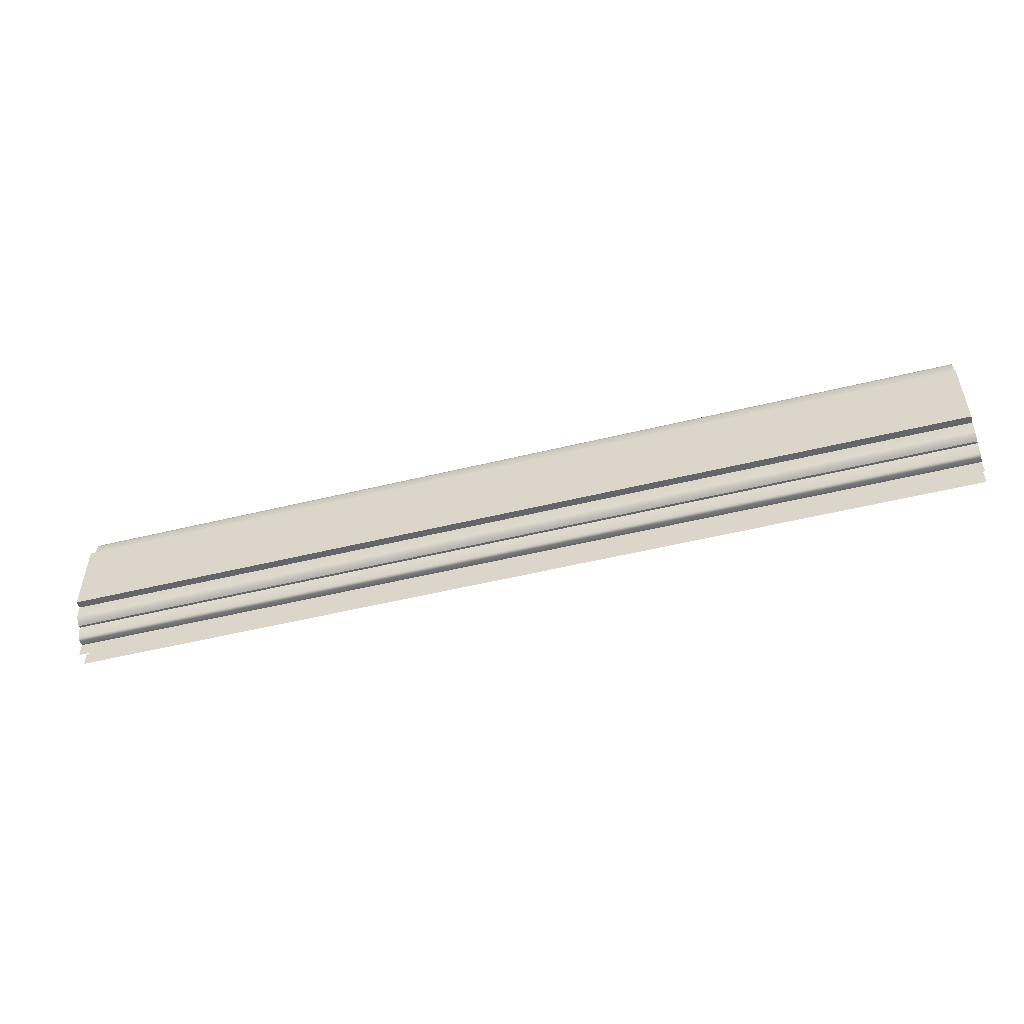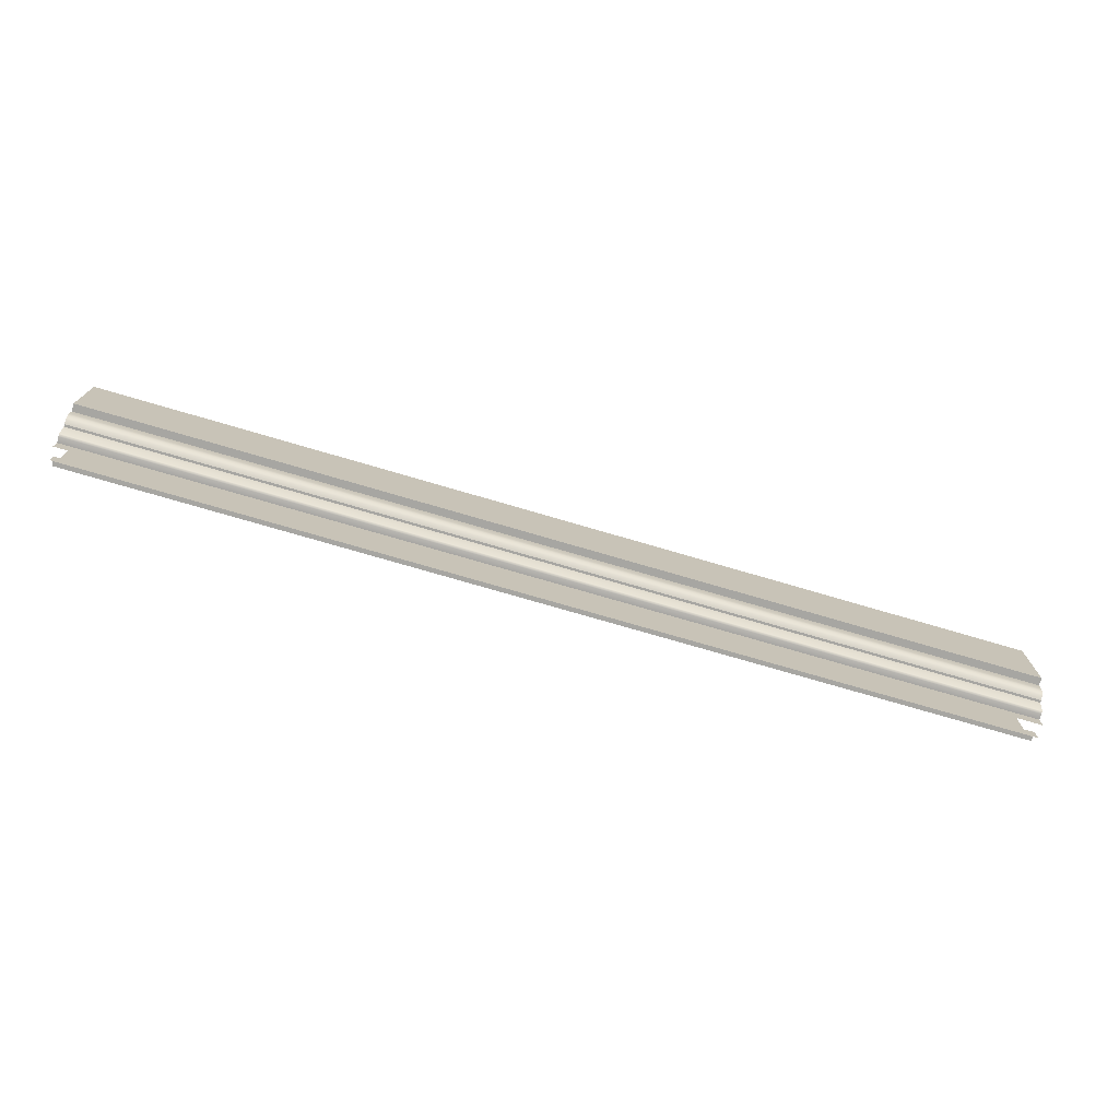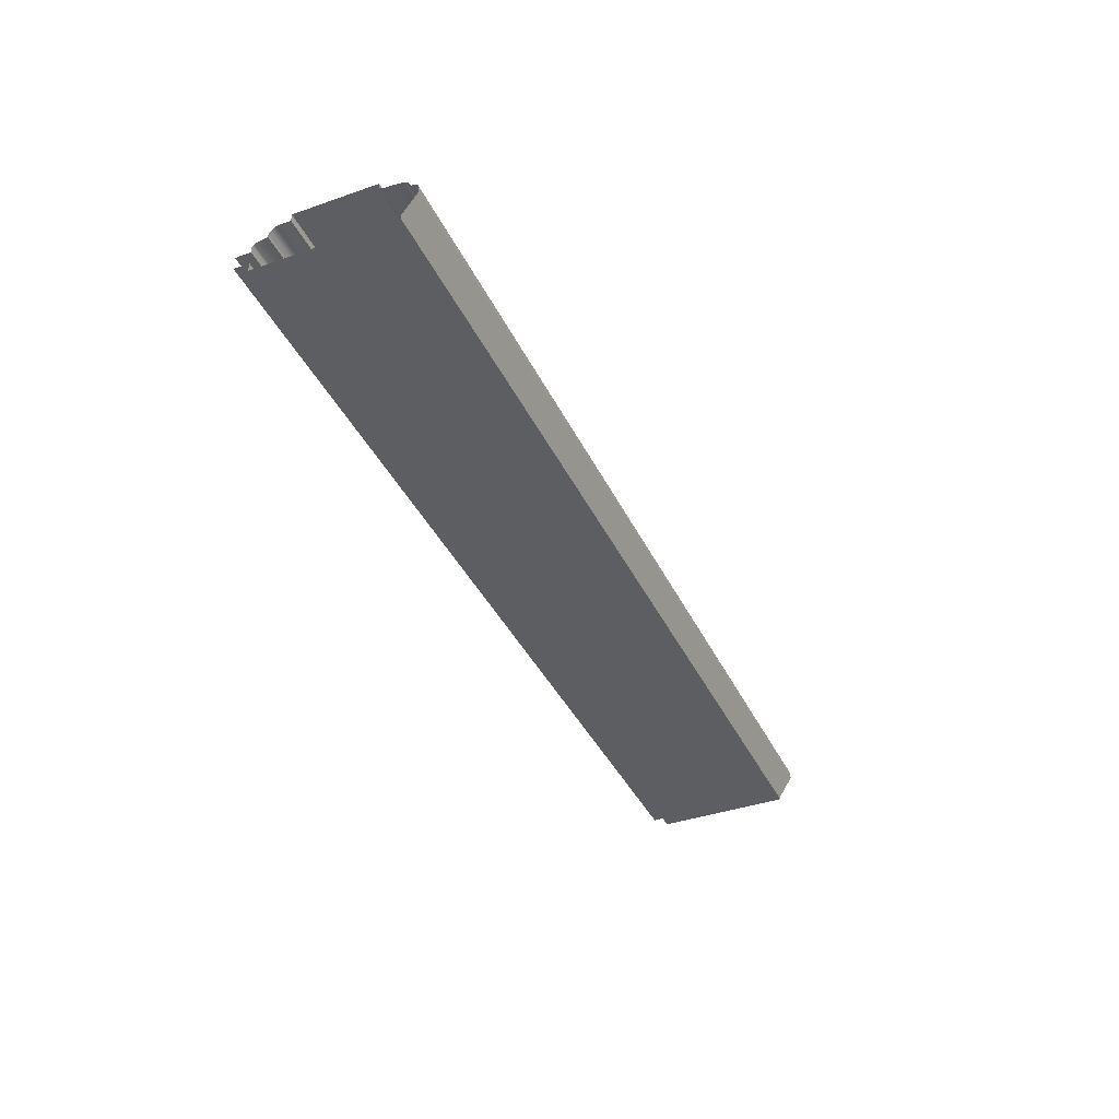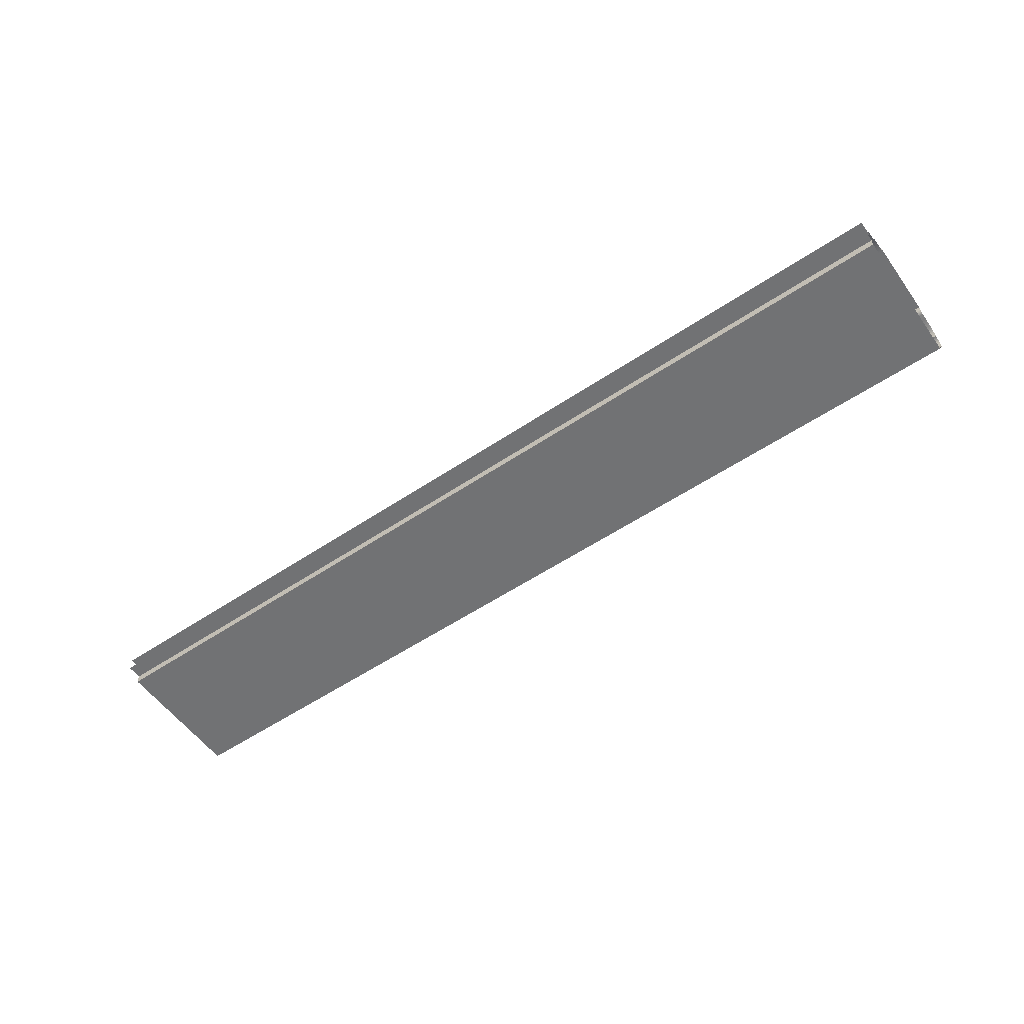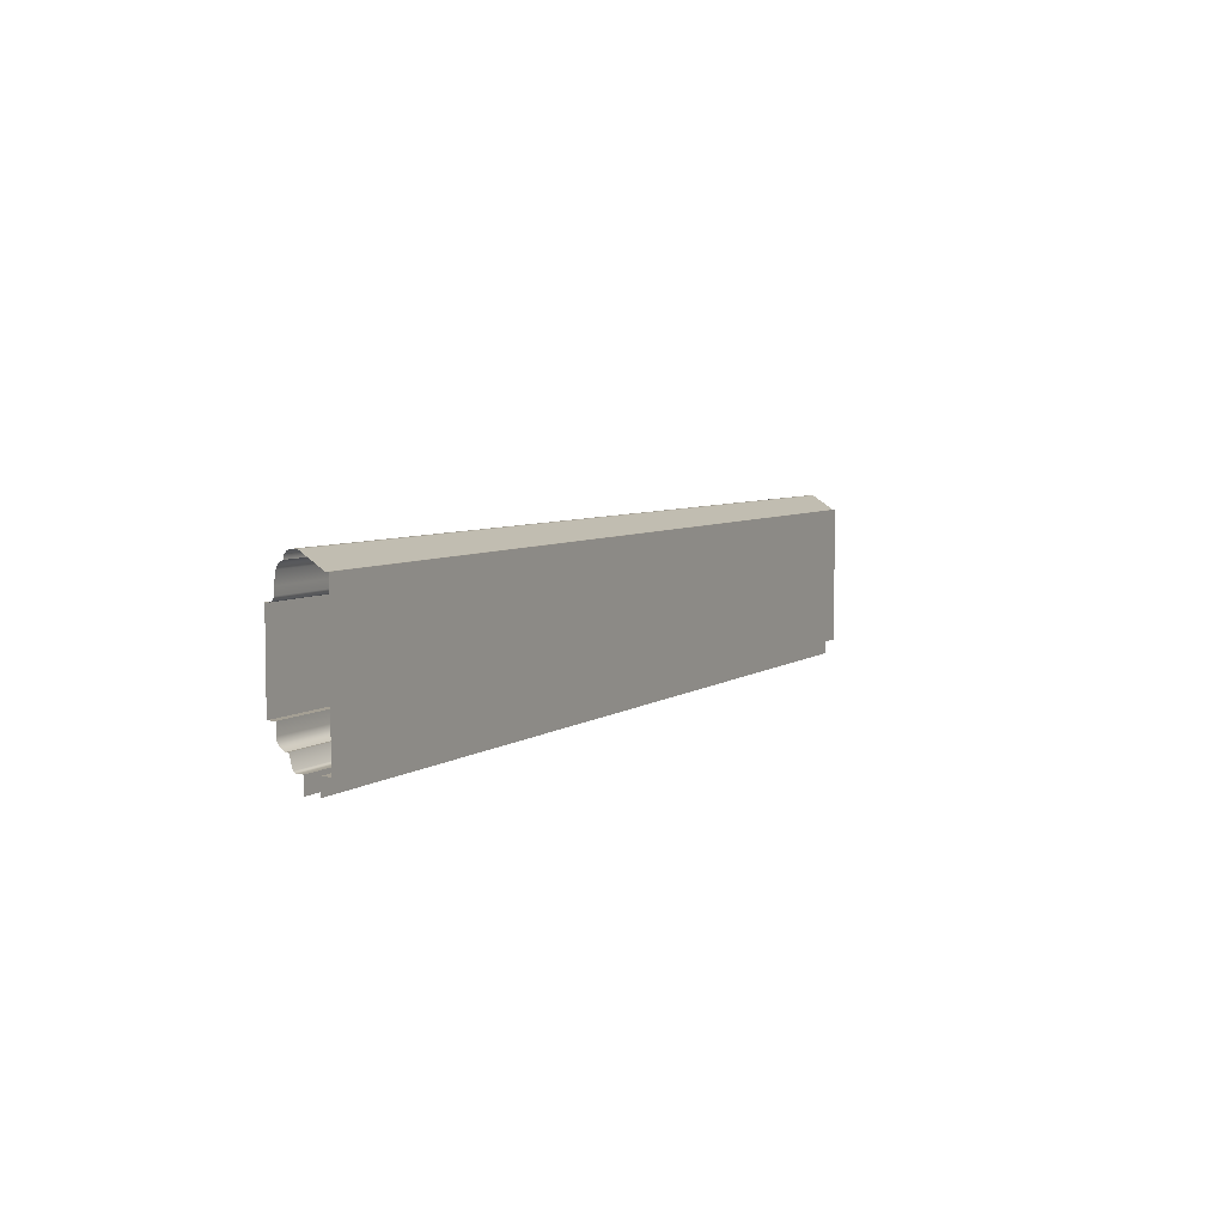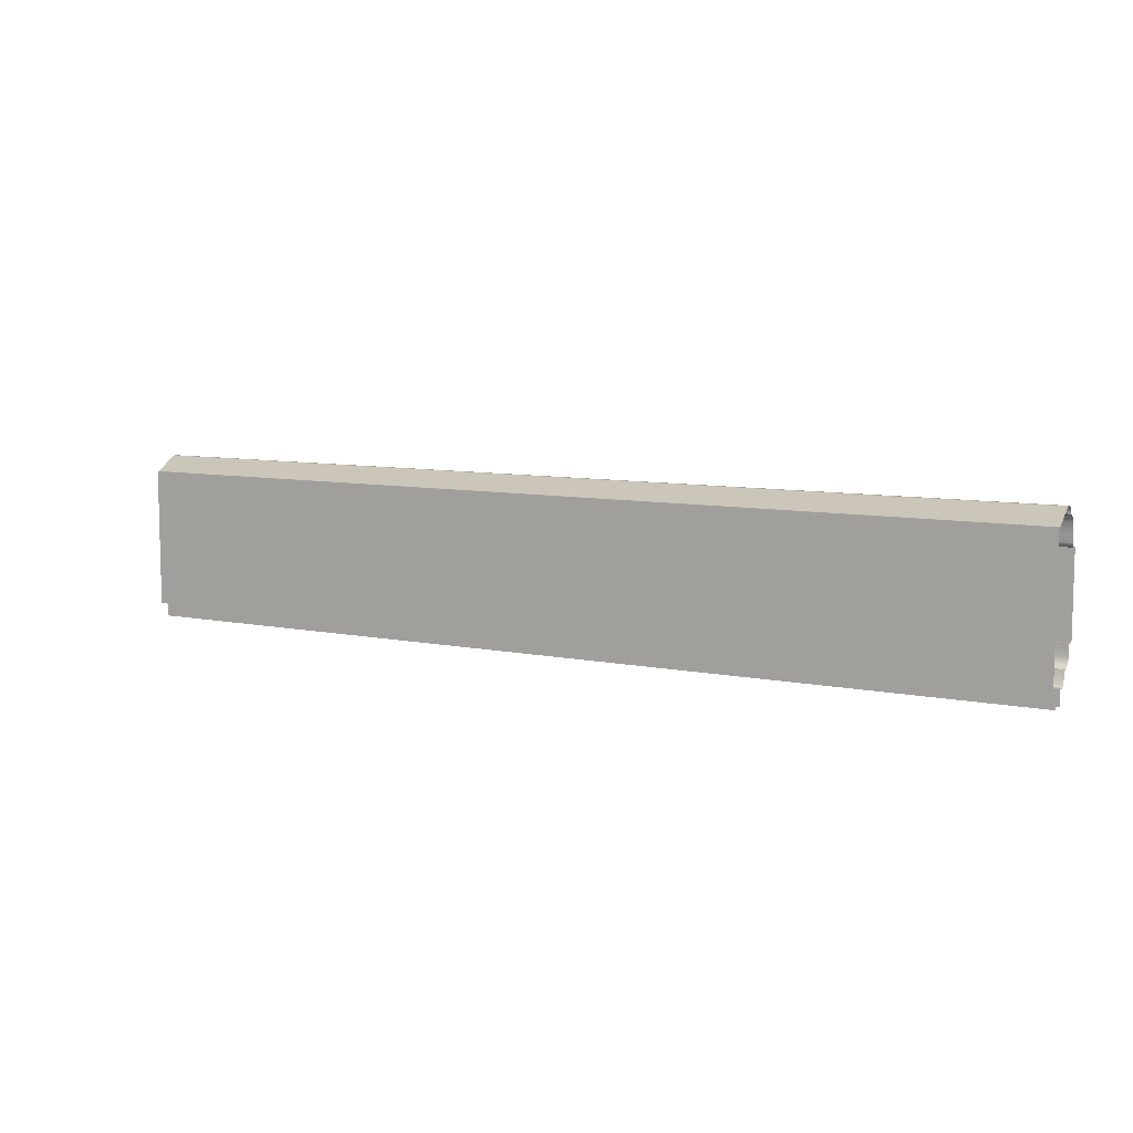
<metadata>
{"format":"obj","ext":"obj","renderer":"f3d","projection":"perspective","resolution":1024,"background":"white","views":[{"elev":-51.4,"azim":14.9,"up":"+Y"},{"elev":-74.0,"azim":-16.4,"up":"+Y"},{"elev":-38.9,"azim":113.6,"up":"+Z"},{"elev":-55.6,"azim":35.2,"up":"+Z"},{"elev":5.6,"azim":116.8,"up":"+Y"},{"elev":8.5,"azim":-151.1,"up":"+Y"}]}
</metadata>
<code>
o RT_11_TC1/RT_11_TC/mesh44/mesh44-geometry#mesh44-geometry
v 0.6135 0.3477 0.3558
v 0.1038 0.346 0.3564
v 0.6135 0.346 0.3564
v 0.1038 0.3477 0.3558
v 0.1038 0.3399 0.3574
v 0.6135 0.349 0.3544
v 0.6135 0.3399 0.3574
v 0.1038 0.349 0.3544
v 0.1038 0.3362 0.3574
v 0.1038 0.3497 0.3527
v 0.6135 0.3362 0.3574
v 0.6135 0.3497 0.3527
v 0.1038 0.335 0.3578
v 0.6135 0.3517 0.3526
v 0.6135 0.335 0.3578
v 0.1038 0.3517 0.3526
v 0.1038 0.3341 0.3587
v 0.6135 0.3532 0.3514
v 0.6135 0.3341 0.3587
v 0.1038 0.3532 0.3514
v 0.6135 0.3338 0.3599
v 0.1038 0.3538 0.3496
v 0.1038 0.3338 0.3599
v 0.6135 0.3538 0.3496
v 0.6135 0.3338 0.3616
v 0.1038 0.3538 0.3466
v 0.1038 0.3338 0.3616
v 0.6135 0.3538 0.3466
v 0.1038 0.2901 0.3616
v 0.1038 0.346 0.3348
v 0.6135 0.2901 0.3616
v 0.6135 0.346 0.3348
v 0.6135 0.2901 0.3574
v 0.1038 0.346 0.3332
v 0.1038 0.2901 0.3574
v 0.6135 0.346 0.3332
v 0.1038 0.2844 0.3574
v 0.6135 0.2711 0.3332
v 0.6135 0.2844 0.3574
v 0.1038 0.2711 0.3332
v 0.1038 0.282 0.3569
v 0.1038 0.2711 0.3381
v 0.6135 0.282 0.3569
v 0.6135 0.2711 0.3381
v 0.1038 0.28 0.3554
v 0.6135 0.2629 0.3381
v 0.6135 0.28 0.3554
v 0.1038 0.2629 0.3381
v 0.6135 0.2788 0.3532
v 0.1038 0.2788 0.3532
v 0.6135 0.2788 0.3519
v 0.1038 0.2788 0.3519
v 0.1038 0.272 0.3501
v 0.6135 0.272 0.3501
v 0.1038 0.2713 0.3494
v 0.6135 0.2713 0.3494
v 0.6135 0.2711 0.3485
v 0.1038 0.2711 0.3485
v 0.6135 0.2711 0.3452
v 0.1038 0.2711 0.3452
v 0.1038 0.2629 0.3452
v 0.6135 0.2629 0.3452
f 1 2 3
f 2 1 4
f 5 3 2
f 6 4 1
f 3 5 7
f 4 6 8
f 9 7 5
f 6 10 8
f 7 9 11
f 10 6 12
f 13 11 9
f 14 10 12
f 11 13 15
f 10 14 16
f 17 15 13
f 18 16 14
f 15 17 19
f 16 18 20
f 17 21 19
f 18 22 20
f 21 17 23
f 22 18 24
f 23 25 21
f 24 26 22
f 25 23 27
f 26 24 28
f 29 25 27
f 28 30 26
f 25 29 31
f 30 28 32
f 29 33 31
f 32 34 30
f 33 29 35
f 34 32 36
f 37 33 35
f 38 34 36
f 33 37 39
f 34 38 40
f 41 39 37
f 38 42 40
f 39 41 43
f 42 38 44
f 45 43 41
f 43 45 47
f 45 49 47
f 49 45 50
f 50 51 49
f 51 50 52
f 53 51 52
f 51 53 54
f 55 54 53
f 54 55 56
f 55 57 56
f 57 55 58
f 58 59 57
f 59 58 60
f 3 2 1
f 4 1 2
f 2 3 5
f 1 4 6
f 7 5 3
f 8 6 4
f 5 7 9
f 8 10 6
f 11 9 7
f 12 6 10
f 9 11 13
f 12 10 14
f 15 13 11
f 16 14 10
f 13 15 17
f 14 16 18
f 19 17 15
f 20 18 16
f 19 21 17
f 20 22 18
f 23 17 21
f 24 18 22
f 21 25 23
f 22 26 24
f 27 23 25
f 28 24 26
f 27 25 29
f 26 30 28
f 31 29 25
f 32 28 30
f 31 33 29
f 30 34 32
f 35 29 33
f 36 32 34
f 35 33 37
f 36 34 38
f 39 37 33
f 40 38 34
f 37 39 41
f 40 42 38
f 43 41 39
f 44 38 42
f 41 43 45
f 44 42 46
f 47 45 43
f 48 46 42
f 47 49 45
f 50 45 49
f 49 51 50
f 52 50 51
f 52 51 53
f 54 53 51
f 53 54 55
f 56 55 54
f 56 57 55
f 58 55 57
f 57 59 58
f 60 58 59
f 60 59 61
f 62 61 59
f 46 42 44
f 42 46 48
f 61 59 60
f 59 61 62

</code>
